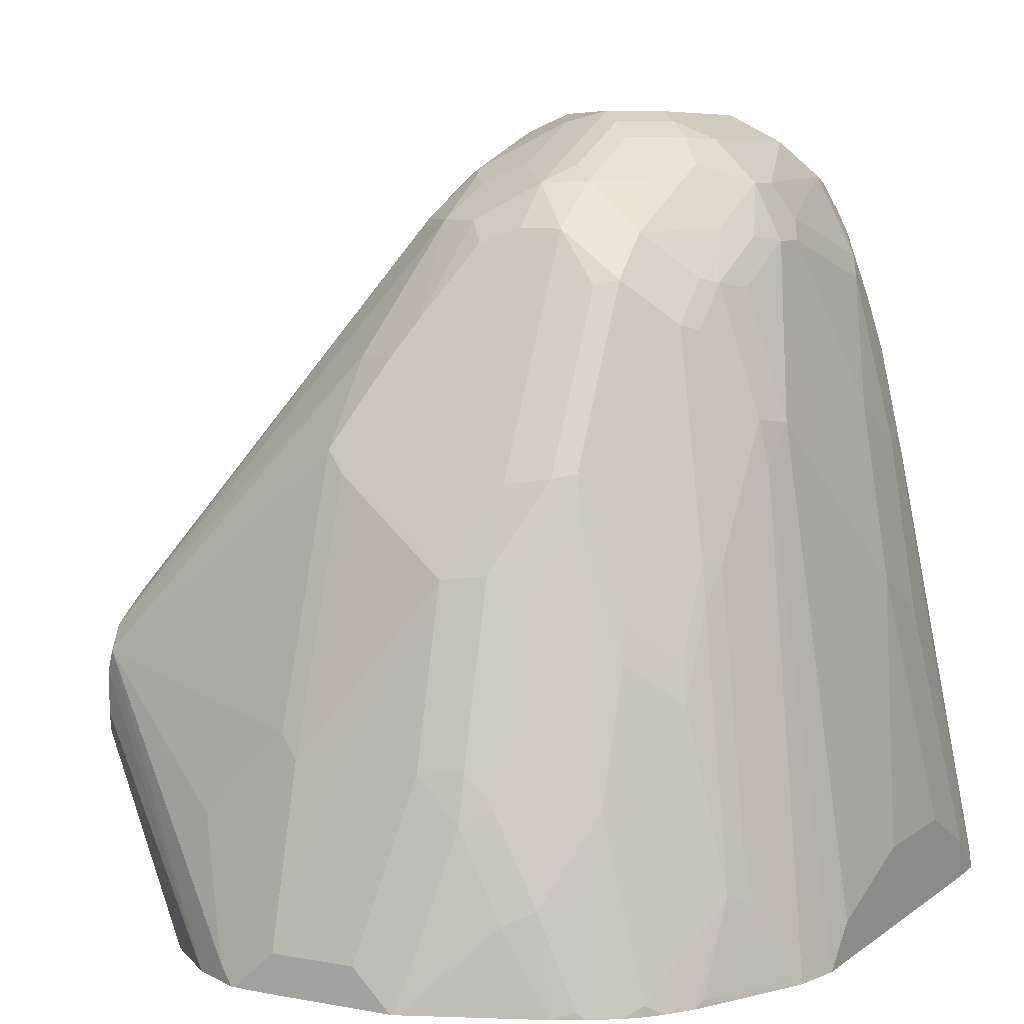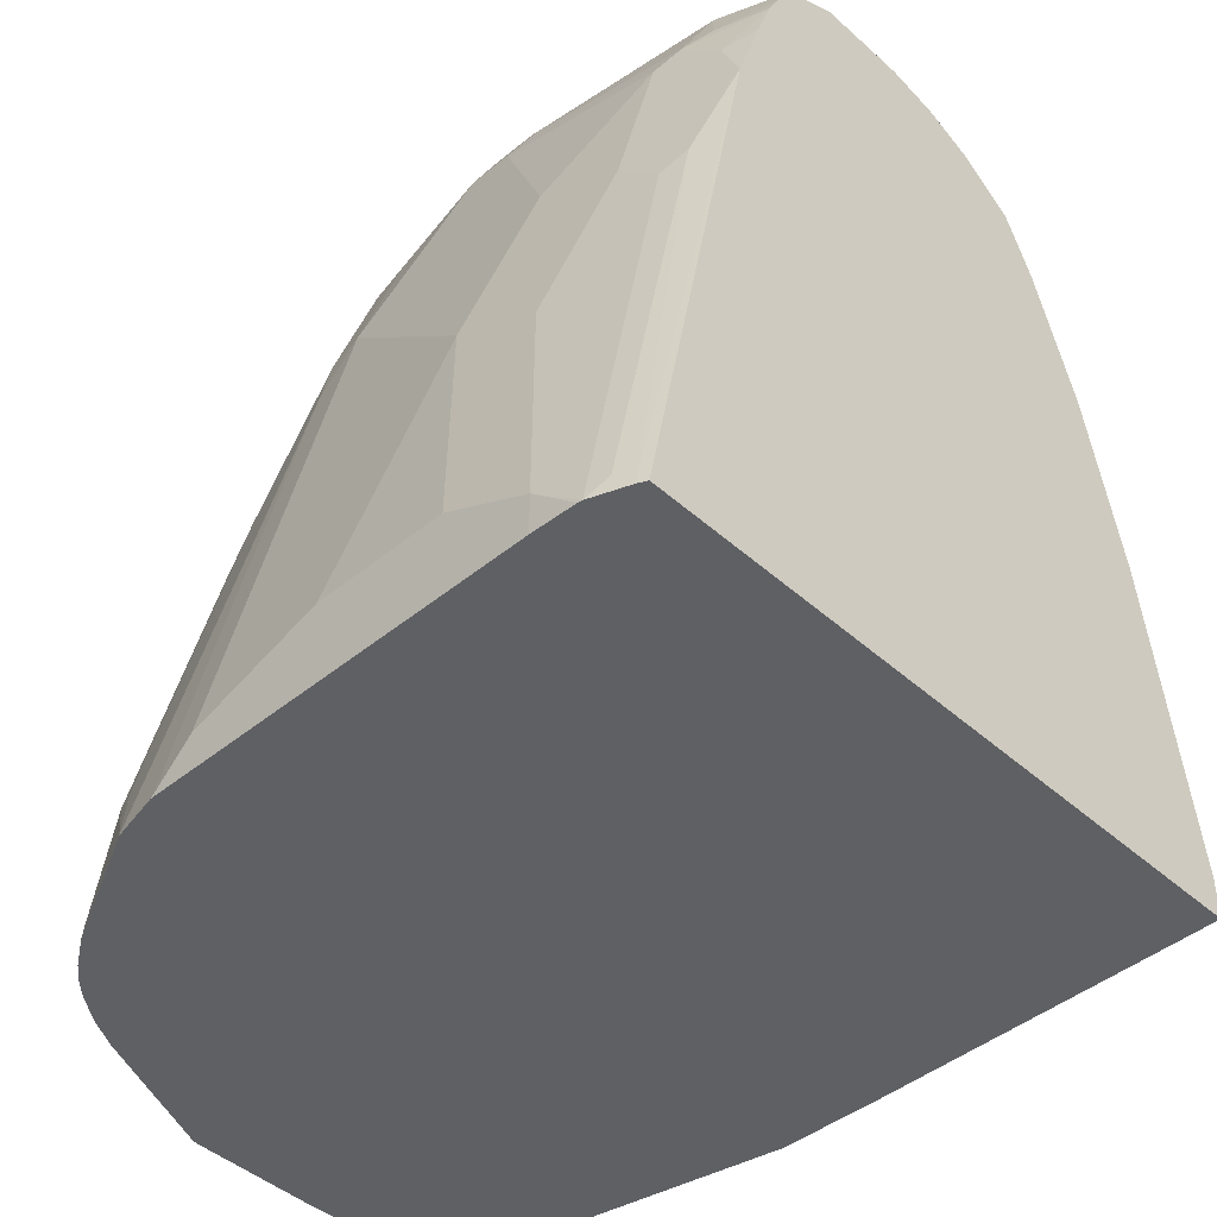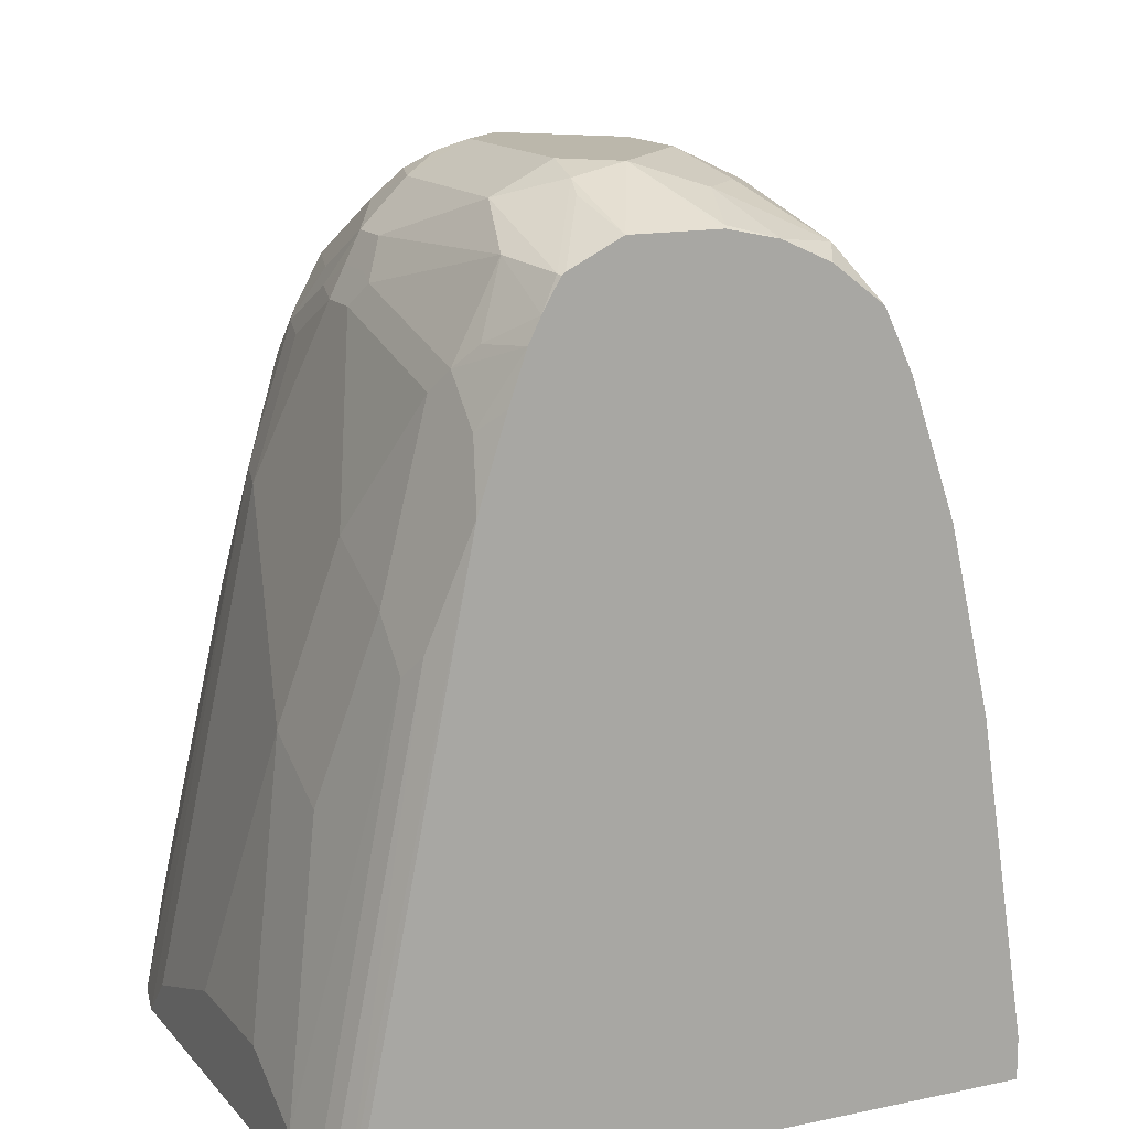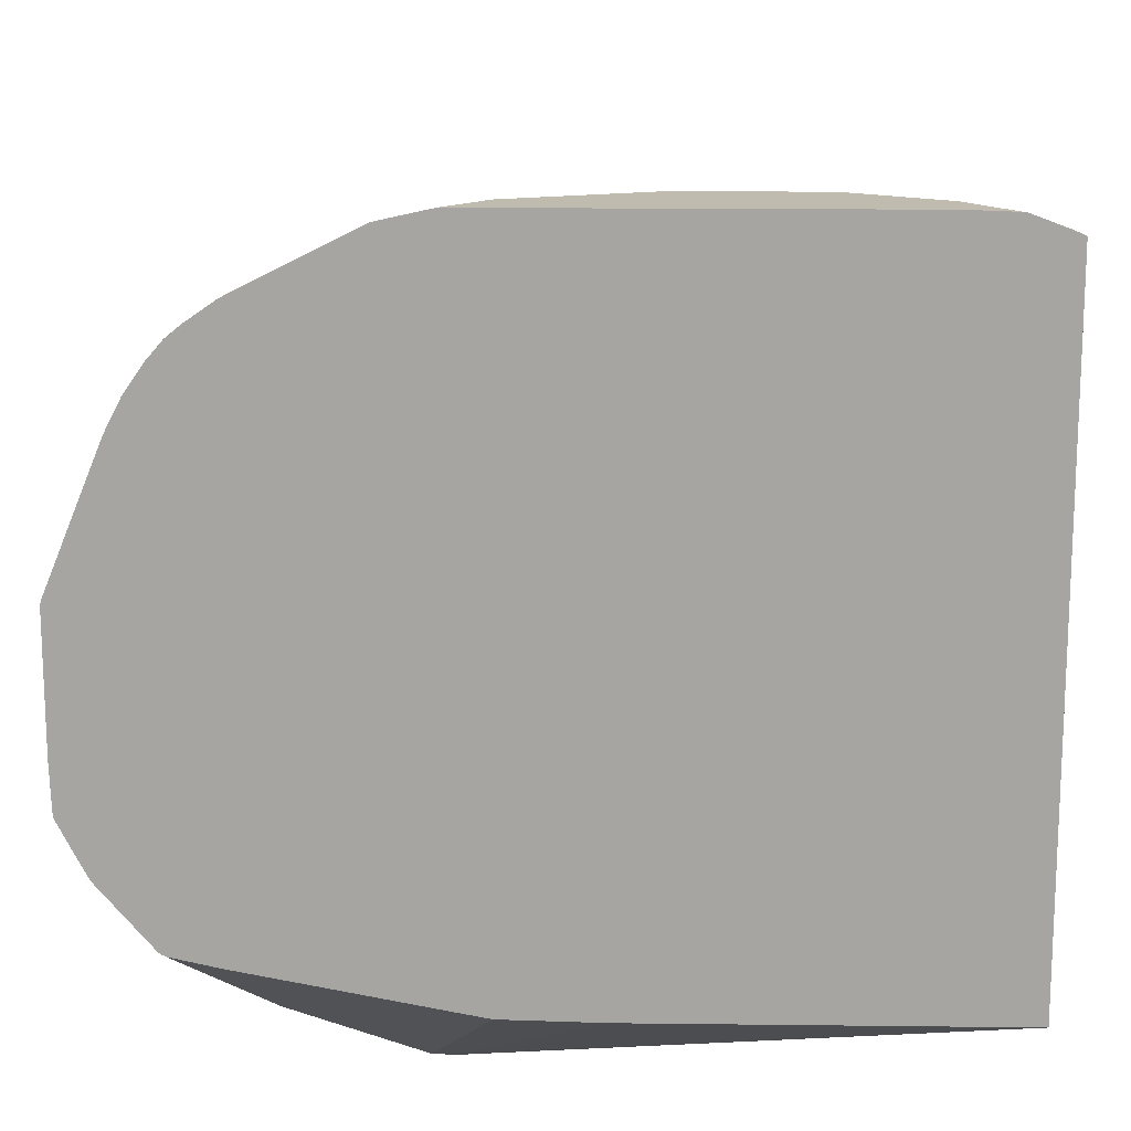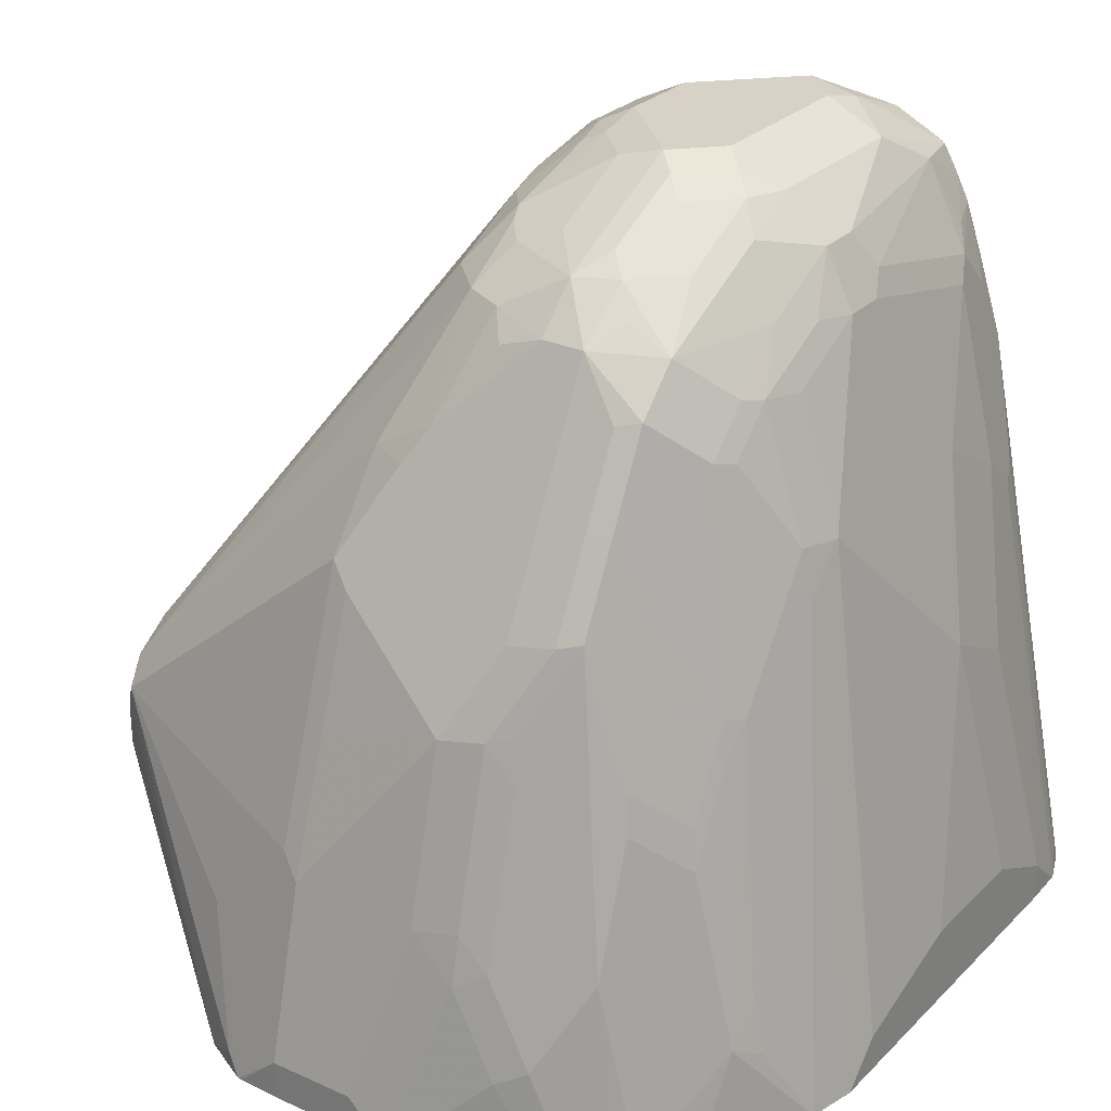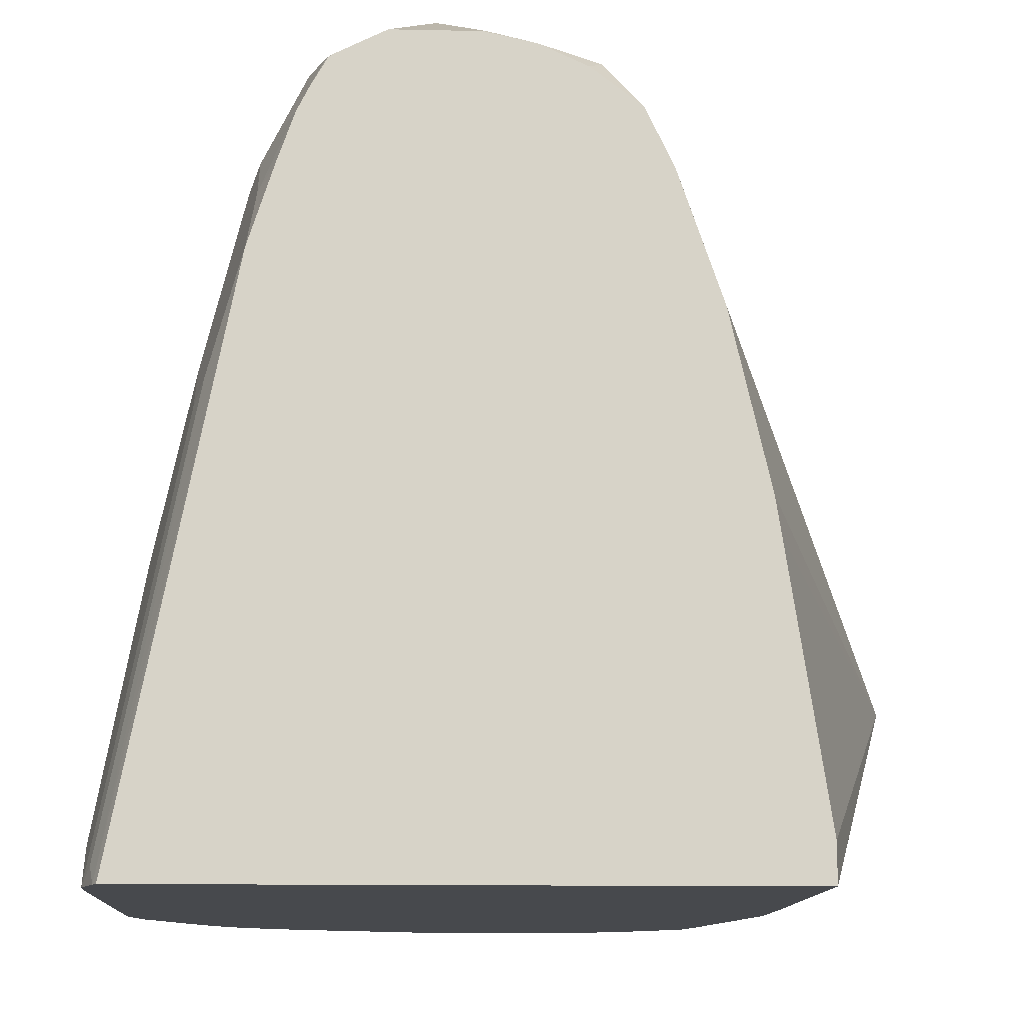
<metadata>
{"format":"obj","ext":"obj","renderer":"f3d","projection":"perspective","resolution":1024,"background":"white","views":[{"elev":7.2,"azim":117.9,"up":"+Z"},{"elev":-44.3,"azim":-136.2,"up":"+Z"},{"elev":14.2,"azim":-115.1,"up":"+Z"},{"elev":16.0,"azim":-178.6,"up":"+Y"},{"elev":27.3,"azim":124.6,"up":"+Z"},{"elev":-12.2,"azim":-92.8,"up":"+Z"}]}
</metadata>
<code>
v -0.04409 -0.1669 0.9435
v -0.04197 -0.1679 0.9445
v 2.034e-05 -0.1469 0.9656
v -0.04409 -0.1249 0.9435
v -0.04409 -0.191 0.9382
v -0.01047 -0.1784 0.955
v 0.021 -0.1679 0.9656
v 0.021 -0.126 0.9656
v 2.034e-05 -0.1233 0.9603
v -0.01047 -0.1207 0.955
v -0.04409 -0.1116 0.9368
v -0.04409 -0.2141 0.9278
v -0.03148 -0.2204 0.934
v 0.01051 -0.1994 0.955
v 0.04201 -0.1889 0.9656
v 0.105 -0.126 0.9656
v 0.021 -0.09797 0.9515
v -0.04197 -0.09797 0.9305
v -0.04409 -0.1004 0.9312
v -0.04409 -0.2379 0.9096
v 0.007012 -0.2239 0.9375
v 0.03502 -0.2169 0.9515
v 0.08399 -0.1889 0.9656
v 0.1259 -0.1469 0.9656
v 0.1365 -0.1365 0.9603
v 0.1155 -0.1155 0.9603
v 0.105 -0.09797 0.9515
v 0.08399 -0.077 0.9305
v -0.01047 -0.08924 0.934
v -0.04409 -0.09867 0.9298
v -0.04409 -0.09061 0.9159
v 0.03152 -0.2414 0.9131
v 0.03851 -0.2344 0.9271
v -0.04409 -0.2403 0.9047
v 0.1819 -0.3638 0.6997
v 0.07697 -0.2169 0.9515
v 0.105 -0.1679 0.9656
v 0.09099 -0.2029 0.9585
v 0.1076 -0.1889 0.9603
v 0.1286 -0.1679 0.9603
v 0.1705 -0.1679 0.9393
v 0.1959 -0.1469 0.9305
v 0.1469 -0.126 0.9524
v 0.1259 -0.105 0.9524
v 0.1784 -0.1365 0.9393
v 0.1365 -0.09446 0.9393
v 0.105 -0.077 0.9305
v 0.08399 -0.06997 0.9166
v 0.07347 -0.06823 0.9131
v -0.01047 -0.06823 0.8921
v -0.02095 -0.07611 0.9025
v -0.04409 -0.08503 0.9047
v 0.2029 -0.3428 0.7417
v 0.06038 -0.2361 0.9236
v 0.2239 -0.3428 0.7417
v -0.04409 -0.2515 0.8811
v -0.04197 -0.2519 0.8816
v 0.1889 -0.3778 0.6717
v 0.112 -0.2239 0.9375
v 0.1102 -0.1994 0.955
v 0.1312 -0.2204 0.934
v 0.1539 -0.2029 0.9375
v 0.1627 -0.1994 0.934
v 0.1749 -0.1889 0.9305
v 0.1889 -0.126 0.9314
v 0.2046 -0.1784 0.9131
v 0.2169 -0.1469 0.9096
v 0.2169 -0.126 0.9096
v 0.1679 -0.105 0.9314
v 0.1994 -0.09446 0.9078
v 0.105 -0.06997 0.9166
v 0.1469 -0.077 0.9096
v 0.1259 -0.06823 0.9052
v 0.08399 -0.06298 0.9025
v 2.034e-05 -0.06298 0.8816
v -0.03148 -0.06823 0.8711
v -0.04409 -0.07689 0.8816
v 0.2379 -0.3498 0.7277
v -0.04409 -0.2729 0.8186
v -0.04409 -0.2949 0.7169
v -0.04409 -0.3148 0.5877
v -0.04409 -0.3148 0.5687
v 0.1889 -0.3708 0.6577
v 0.1994 -0.3726 0.6612
v 0.2204 -0.3726 0.6822
v -0.04409 -0.2921 0.7347
v 0.1731 -0.2204 0.9131
v 0.1942 -0.1994 0.9131
v 0.1994 -0.1155 0.9183
v 0.2379 -0.1889 0.8676
v 0.2178 -0.1679 0.9025
v 0.2379 -0.126 0.8676
v 0.2256 -0.105 0.8842
v 0.2204 -0.09446 0.8868
v 0.1994 -0.07349 0.8658
v 0.1784 -0.07349 0.8868
v 0.105 -0.06298 0.9025
v 0.1679 -0.06823 0.8842
v 0.06298 -0.02101 0.7347
v 0.04201 -0.04201 0.8186
v -0.02095 -0.06298 0.8606
v 2.034e-05 -0.04201 0.7976
v -0.04197 -0.06298 0.8396
v -0.04409 -0.06406 0.8417
v 0.2545 -0.3516 0.7137
v -0.04409 -0.009394 0.5687
v 0.124 -0.3148 0.5687
v 0.1689 -0.3138 0.5687
v 0.2624 -0.3516 0.6612
v 0.2728 -0.2938 0.5687
v 0.2943 -0.2891 0.5687
v 0.2519 -0.3568 0.6717
v 0.2659 -0.3498 0.6717
v 0.2659 -0.3498 0.6927
v 0.2519 -0.3568 0.6927
v 0.2361 -0.2204 0.8501
v 0.2466 -0.1994 0.8501
v 0.2886 -0.1574 0.7662
v 0.2939 -0.1469 0.7557
v 0.2449 -0.126 0.8536
v 0.2466 -0.105 0.8422
v 0.2414 -0.09446 0.8449
v 0.1889 -0.06823 0.8632
v 0.2204 -0.05248 0.7609
v 0.1469 -0.06298 0.8816
v 0.1469 -0.04201 0.8186
v 0.1679 -0.04726 0.8212
v 0.105 1e-08 0.6087
v 0.04201 1e-08 0.6087
v 0.021 -0.02101 0.7137
v -0.02095 -0.04201 0.7766
v -0.03148 -0.04726 0.7871
v 2.034e-05 1e-08 0.5877
v -0.04 -0.007397 0.5687
v 0.2676 -0.3463 0.7032
v 0.2956 -0.2884 0.5687
v 0.2969 -0.2876 0.5687
v 0.3219 -0.2582 0.5687
v 0.2676 -0.2204 0.8081
v 0.2886 -0.126 0.7583
v 0.2728 -0.126 0.7976
v 0.2728 -0.2099 0.7976
v 0.2939 -0.2099 0.7347
v 0.3148 -0.2099 0.6717
v 0.3358 -0.2099 0.5877
v 0.3358 -0.1679 0.5877
v 0.3148 -0.1469 0.6717
v 0.2676 -0.105 0.8002
v 0.2624 -0.09446 0.8029
v 0.2414 -0.05248 0.7189
v 0.1784 -0.05248 0.8238
v 0.2239 -0.049 0.7417
v 0.2099 -0.04726 0.7583
v 0.1679 -0.04201 0.7976
v 0.1869 1e-08 0.5687
v 0.1679 1e-08 0.5877
v 0.2106 -0.005252 0.5687
v -0.02293 -0.0009985 0.5687
v -0.03148 -0.005252 0.5772
v 2.034e-05 1e-08 0.5687
v -0.02095 -0.0007397 0.5687
v 0.3306 -0.2414 0.5772
v 0.3096 -0.2624 0.6402
v 0.3096 -0.2414 0.6612
v 0.3096 -0.2204 0.6822
v 0.2886 -0.2204 0.7452
v 0.3291 -0.2442 0.5687
v 0.3096 -0.126 0.6743
v 0.2869 -0.1119 0.7417
v 0.2833 -0.1155 0.7609
v 0.3348 -0.2328 0.5687
v 0.3351 -0.2309 0.5687
v 0.3358 -0.2099 0.5687
v 0.3358 -0.1489 0.5687
v 0.3148 -0.126 0.6507
v 0.2659 -0.09098 0.7836
v 0.2659 -0.06997 0.7207
v 0.2624 -0.07349 0.7399
v 0.2449 -0.049 0.6997
v 0.2449 -0.028 0.6157
v 0.2309 -0.02626 0.6324
v 0.2309 -0.02101 0.6087
v 0.2204 -0.0105 0.572
v 0.2624 -0.03151 0.572
v 0.2519 -0.026 0.5687
v 0.3078 -0.1119 0.6577
v 0.3078 -0.09098 0.6157
v 0.2869 -0.06997 0.6577
v 0.3354 -0.1469 0.5687
v 0.3148 -0.105 0.6087
v 0.2589 -0.03499 0.6018
v 0.2795 -0.0426 0.5687
v 0.2667 -0.03369 0.5687
v 0.3095 -0.08343 0.5687
v 0.3043 -0.07349 0.572
v 0.3021 -0.06912 0.5687
v 0.2933 -0.05633 0.5687
v 0.2869 -0.049 0.5737
v 0.3339 -0.143 0.5687
v 0.3292 -0.1316 0.5687
v 0.2869 -0.049 0.5687
f 104 134 106
f 105 115 114
f 105 114 135
f 109 136 137
f 109 113 112
f 109 111 136
f 109 137 138
f 105 135 116
f 104 132 134
f 102 131 132
f 102 133 131
f 102 130 133
f 102 132 103
f 101 102 103
f 99 126 128
f 99 102 100
f 99 130 102
f 99 133 130
f 109 138 113
f 99 128 129
f 103 132 104
f 99 129 133
f 119 144 145
f 114 138 135
f 124 152 153
f 98 126 125
f 123 151 127
f 123 124 151
f 122 150 124
f 122 149 150
f 121 149 122
f 121 148 149
f 121 141 148
f 120 141 121
f 113 138 114
f 119 147 140
f 119 145 146
f 119 143 144
f 119 142 143
f 119 141 120
f 119 140 141
f 118 142 119
f 118 139 142
f 117 139 118
f 116 135 139
f 116 139 117
f 119 146 147
f 98 127 126
f 84 111 109
f 97 126 99
f 83 108 84
f 83 107 108
f 82 197 196
f 82 107 83
f 82 108 107
f 82 110 108
f 82 111 110
f 82 136 111
f 82 137 136
f 82 138 137
f 82 167 138
f 82 171 167
f 82 172 171
f 82 173 172
f 82 174 173
f 82 189 174
f 82 199 189
f 82 200 199
f 82 194 200
f 82 196 194
f 124 153 127
f 84 109 85
f 98 123 127
f 84 108 110
f 85 109 112
f 97 125 126
f 95 124 123
f 95 122 124
f 95 98 96
f 95 123 98
f 94 122 95
f 93 122 94
f 93 121 122
f 92 120 121
f 92 119 120
f 92 118 119
f 90 118 92
f 90 117 118
f 90 116 117
f 88 105 116
f 88 116 90
f 87 105 88
f 85 115 105
f 85 114 115
f 85 113 114
f 85 112 113
f 84 110 111
f 124 127 151
f 180 184 183
f 124 179 152
f 175 190 186
f 175 189 190
f 174 189 175
f 169 188 176
f 169 187 188
f 169 186 187
f 168 175 186
f 162 171 163
f 162 167 171
f 157 184 185
f 157 183 184
f 157 180 183
f 157 182 180
f 157 181 182
f 154 157 155
f 153 181 157
f 153 180 181
f 152 180 153
f 152 179 180
f 150 178 177
f 150 177 179
f 176 188 177
f 149 178 150
f 177 188 180
f 180 188 191
f 82 201 197
f 197 201 198
f 194 196 195
f 192 198 201
f 191 198 192
f 190 200 194
f 190 199 200
f 189 199 190
f 188 198 191
f 188 197 198
f 188 196 197
f 187 196 188
f 187 195 196
f 187 194 195
f 187 190 194
f 186 190 187
f 184 193 185
f 180 182 181
f 180 193 184
f 180 192 193
f 180 191 192
f 177 180 179
f 149 177 178
f 149 176 177
f 149 169 176
f 135 164 165
f 135 163 164
f 135 162 163
f 135 138 162
f 134 159 158
f 133 161 158
f 133 160 161
f 132 159 134
f 131 159 132
f 131 158 159
f 131 133 158
f 128 133 129
f 128 160 133
f 128 155 160
f 128 156 155
f 127 157 154
f 127 153 157
f 126 156 128
f 126 155 156
f 126 154 155
f 126 127 154
f 135 165 166
f 135 166 139
f 138 167 162
f 139 166 143
f 149 170 169
f 147 175 168
f 147 174 175
f 146 174 147
f 145 174 146
f 145 173 174
f 145 172 173
f 145 171 172
f 145 163 171
f 145 164 163
f 124 150 179
f 145 165 164
f 143 165 144
f 143 166 165
f 140 148 141
f 140 149 148
f 140 170 149
f 140 169 170
f 140 186 169
f 140 168 186
f 140 147 168
f 139 143 142
f 144 165 145
f 82 192 201
f 23 38 39
f 82 185 193
f 23 39 40
f 82 193 192
f 23 36 38
f 22 33 36
f 21 33 22
f 20 35 32
f 20 34 35
f 20 33 21
f 20 32 33
f 18 31 30
f 18 29 31
f 18 30 19
f 17 29 18
f 17 28 29
f 17 47 28
f 17 27 47
f 16 26 27
f 16 25 26
f 16 24 25
f 15 36 23
f 15 22 36
f 23 40 37
f 14 22 15
f 24 37 40
f 24 41 42
f 33 55 54
f 33 53 55
f 33 54 36
f 32 53 33
f 32 35 53
f 31 51 52
f 29 51 31
f 29 50 51
f 29 49 50
f 28 49 29
f 28 48 49
f 28 71 48
f 28 47 71
f 27 46 47
f 27 44 46
f 26 44 27
f 25 45 43
f 25 42 45
f 25 44 26
f 25 43 44
f 24 42 25
f 24 40 41
f 34 56 57
f 13 20 21
f 13 21 22
f 1 5 2
f 1 12 5
f 1 20 12
f 1 34 20
f 1 56 34
f 1 79 56
f 1 86 79
f 1 80 86
f 1 81 80
f 1 82 81
f 1 106 82
f 1 104 106
f 1 77 104
f 1 52 77
f 1 31 52
f 1 30 31
f 1 19 30
f 1 11 19
f 1 4 11
f 1 3 4
f 1 2 3
f 2 6 3
f 13 22 14
f 2 5 6
f 3 7 15
f 12 20 13
f 10 19 11
f 10 18 19
f 9 18 10
f 9 17 18
f 8 17 9
f 8 27 17
f 8 16 27
f 7 14 15
f 6 13 14
f 6 14 7
f 5 13 6
f 5 12 13
f 4 9 10
f 3 9 4
f 3 8 9
f 3 16 8
f 3 24 16
f 3 37 24
f 3 23 37
f 3 15 23
f 3 6 7
f 34 57 35
f 4 10 11
f 35 57 58
f 68 70 89
f 68 94 70
f 68 93 94
f 68 121 93
f 68 92 121
f 67 92 68
f 67 90 92
f 67 91 90
f 66 91 67
f 66 90 91
f 66 88 90
f 65 70 69
f 65 89 70
f 65 68 89
f 64 88 66
f 63 88 64
f 62 88 63
f 62 87 88
f 61 78 87
f 61 87 62
f 60 61 62
f 70 94 95
f 59 78 61
f 70 95 96
f 71 73 97
f 35 58 53
f 82 157 185
f 82 155 157
f 82 160 155
f 82 161 160
f 82 158 161
f 82 134 158
f 82 106 134
f 78 105 87
f 78 85 105
f 76 104 77
f 76 103 104
f 76 101 103
f 75 102 101
f 75 100 102
f 75 101 76
f 74 100 75
f 74 99 100
f 73 125 97
f 73 98 125
f 72 96 98
f 70 96 72
f 58 86 80
f 74 97 99
f 58 85 78
f 44 70 46
f 44 69 70
f 44 65 69
f 43 65 44
f 43 45 65
f 42 68 65
f 42 67 68
f 42 66 67
f 42 64 66
f 42 65 45
f 41 64 42
f 41 62 63
f 40 62 41
f 39 62 40
f 39 60 62
f 38 61 60
f 38 59 61
f 38 60 39
f 36 59 38
f 58 79 86
f 36 54 59
f 46 70 72
f 46 72 47
f 41 63 64
f 47 98 73
f 58 84 85
f 58 83 84
f 47 72 98
f 58 82 83
f 58 81 82
f 58 80 81
f 57 79 58
f 55 78 59
f 55 58 78
f 54 55 59
f 53 58 55
f 56 79 57
f 50 52 51
f 47 73 71
f 50 76 52
f 50 75 76
f 49 75 50
f 49 74 75
f 48 74 49
f 48 71 97
f 52 76 77
f 48 97 74

</code>
